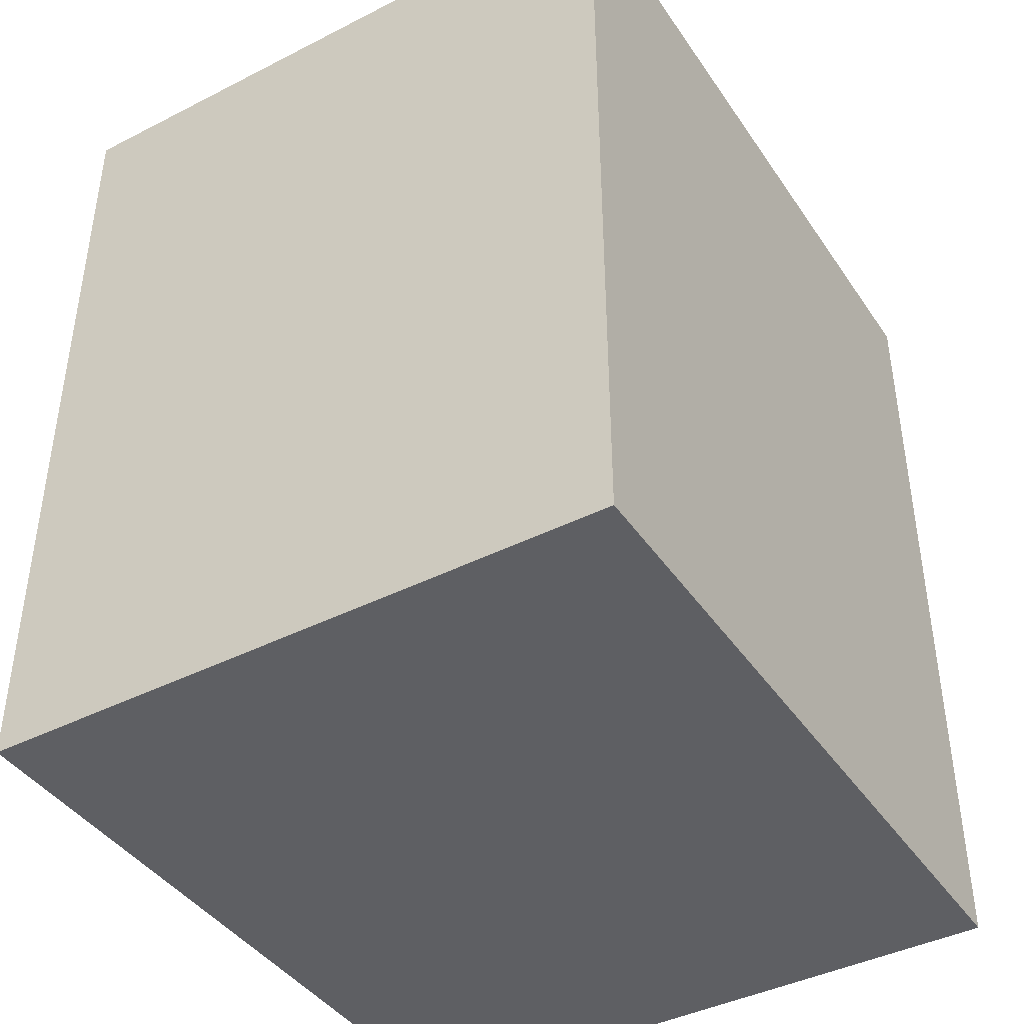
<metadata>
{"format":"obj","ext":"obj","renderer":"f3d","projection":"perspective","resolution":1024,"background":"white","views":[{"elev":-41.9,"azim":-148.6,"up":"+Z"}]}
</metadata>
<code>
v -0.4949 -0.5698 -0.6561
v 0.4949 -0.5698 -0.6561
v -0.4949 -0.5698 0.6561
v 0.4949 -0.5698 0.6561
v -0.4949 0.5698 -0.6561
v 0.4949 0.5698 -0.6561
v -0.4949 0.5698 0.6561
v 0.4949 0.5698 0.6561
v 0 0.5698 0
v 0.4949 0.5698 0
v 0 0.5698 -0.6561
v -0.4949 0.5698 0
v 0 0.5698 0.6561
v -0.4949 -0.5698 0
v -0.4949 0 0
v -0.4949 0 -0.6561
v -0.4949 0 0.6561
v 0 -0.5698 -0.6561
v 0 -0.5698 0
v 0.4949 -0.5698 0
v 0 -0.5698 0.6561
v 0.4949 0 -0.6561
v 0.4949 0 0
v 0.4949 0 0.6561
v 0 0 0.6561
v 0 0 -0.6561
v -0.2475 0.5698 -0.328
v 0 0.5698 -0.328
v -0.2475 0.5698 -0.6561
v 0.2475 0.5698 0.328
v 0.4949 0.5698 0.328
v 0.2475 0.5698 0
v 0.4949 0.5698 -0.328
v 0.2475 0.5698 -0.6561
v 0.2475 0.5698 -0.328
v -0.4949 0.5698 -0.328
v -0.2475 0.5698 0
v -0.4949 0.5698 0.328
v -0.2475 0.5698 0.6561
v -0.2475 0.5698 0.328
v 0.2475 0.5698 0.6561
v 0 0.5698 0.328
v -0.4949 -0.5698 -0.328
v -0.4949 -0.2849 -0.328
v -0.4949 -0.2849 -0.6561
v -0.4949 -0.5698 0.328
v -0.4949 -0.2849 0.328
v -0.4949 -0.2849 0
v -0.4949 0.2849 -0.328
v -0.4949 0.2849 -0.6561
v -0.4949 0 -0.328
v -0.4949 -0.2849 0.6561
v -0.4949 0 0.328
v -0.4949 0.2849 0.6561
v -0.4949 0.2849 0.328
v -0.4949 0.2849 0
v -0.2475 -0.5698 -0.6561
v -0.2475 -0.5698 -0.328
v 0.2475 -0.5698 -0.6561
v 0.2475 -0.5698 -0.328
v 0 -0.5698 -0.328
v -0.2475 -0.5698 0.328
v -0.2475 -0.5698 0
v 0.4949 -0.5698 -0.328
v 0.2475 -0.5698 0
v 0.4949 -0.5698 0.328
v 0.2475 -0.5698 0.6561
v 0.2475 -0.5698 0.328
v -0.2475 -0.5698 0.6561
v 0 -0.5698 0.328
v 0.4949 -0.2849 -0.6561
v 0.4949 0 -0.328
v 0.4949 -0.2849 -0.328
v 0.4949 0.2849 -0.6561
v 0.4949 0.2849 -0.328
v 0.4949 0.2849 0.328
v 0.4949 0.2849 0
v 0.4949 -0.2849 0
v 0.4949 0.2849 0.6561
v 0.4949 0 0.328
v 0.4949 -0.2849 0.6561
v 0.4949 -0.2849 0.328
v 0 -0.2849 0.6561
v -0.2475 -0.2849 0.6561
v 0.2475 -0.2849 0.6561
v 0.2475 0.2849 0.6561
v 0.2475 0 0.6561
v -0.2475 0 0.6561
v 0 0.2849 0.6561
v -0.2475 0.2849 0.6561
v -0.2475 -0.2849 -0.6561
v -0.2475 0.2849 -0.6561
v -0.2475 0 -0.6561
v 0.2475 -0.2849 -0.6561
v 0 -0.2849 -0.6561
v 0.2475 0 -0.6561
v 0 0.2849 -0.6561
v 0.2475 0.2849 -0.6561
v -0.3712 0.5698 -0.492
v -0.2475 0.5698 -0.492
v -0.3712 0.5698 -0.6561
v -0.1237 0.5698 -0.164
v 0 0.5698 -0.164
v -0.1237 0.5698 -0.328
v 0 0.5698 -0.492
v -0.1237 0.5698 -0.6561
v -0.1237 0.5698 -0.492
v 0.1237 0.5698 0.164
v 0.2475 0.5698 0.164
v 0.1237 0.5698 0
v 0.3712 0.5698 0.492
v 0.4949 0.5698 0.492
v 0.3712 0.5698 0.328
v 0.4949 0.5698 0.164
v 0.3712 0.5698 0
v 0.3712 0.5698 0.164
v 0.4949 0.5698 -0.164
v 0.3712 0.5698 -0.328
v 0.3712 0.5698 -0.164
v 0.4949 0.5698 -0.492
v 0.3712 0.5698 -0.6561
v 0.3712 0.5698 -0.492
v 0.1237 0.5698 -0.6561
v 0.1237 0.5698 -0.492
v 0.2475 0.5698 -0.492
v 0.1237 0.5698 -0.164
v 0.2475 0.5698 -0.164
v 0.1237 0.5698 -0.328
v -0.4949 0.5698 -0.492
v -0.3712 0.5698 -0.328
v -0.4949 0.5698 -0.164
v -0.3712 0.5698 0
v -0.3712 0.5698 -0.164
v -0.1237 0.5698 0
v -0.2475 0.5698 -0.164
v -0.4949 0.5698 0.164
v -0.3712 0.5698 0.328
v -0.3712 0.5698 0.164
v -0.4949 0.5698 0.492
v -0.3712 0.5698 0.6561
v -0.3712 0.5698 0.492
v -0.1237 0.5698 0.6561
v -0.1237 0.5698 0.492
v -0.2475 0.5698 0.492
v 0.1237 0.5698 0.6561
v 0.1237 0.5698 0.492
v 0 0.5698 0.492
v 0.3712 0.5698 0.6561
v 0.2475 0.5698 0.492
v 0 0.5698 0.164
v 0.1237 0.5698 0.328
v -0.2475 0.5698 0.164
v -0.1237 0.5698 0.328
v -0.1237 0.5698 0.164
v -0.4949 -0.5698 -0.492
v -0.4949 -0.4273 -0.492
v -0.4949 -0.4273 -0.6561
v -0.4949 -0.5698 -0.164
v -0.4949 -0.4273 -0.164
v -0.4949 -0.4273 -0.328
v -0.4949 -0.1424 -0.492
v -0.4949 -0.1424 -0.6561
v -0.4949 -0.2849 -0.492
v -0.4949 -0.5698 0.164
v -0.4949 -0.4273 0.164
v -0.4949 -0.4273 0
v -0.4949 -0.5698 0.492
v -0.4949 -0.4273 0.492
v -0.4949 -0.4273 0.328
v -0.4949 -0.1424 0.164
v -0.4949 -0.1424 0
v -0.4949 -0.2849 0.164
v -0.4949 0.1424 -0.164
v -0.4949 0.1424 -0.328
v -0.4949 0 -0.164
v -0.4949 0.4273 -0.492
v -0.4949 0.4273 -0.6561
v -0.4949 0.2849 -0.492
v -0.4949 0.1424 -0.6561
v -0.4949 0 -0.492
v -0.4949 0.1424 -0.492
v -0.4949 -0.2849 -0.164
v -0.4949 -0.1424 -0.164
v -0.4949 -0.1424 -0.328
v -0.4949 -0.4273 0.6561
v -0.4949 -0.2849 0.492
v -0.4949 -0.1424 0.6561
v -0.4949 0 0.492
v -0.4949 -0.1424 0.492
v -0.4949 0 0.164
v -0.4949 -0.1424 0.328
v -0.4949 0.1424 0.6561
v -0.4949 0.2849 0.492
v -0.4949 0.1424 0.492
v -0.4949 0.4273 0.6561
v -0.4949 0.4273 0.492
v -0.4949 0.4273 0.164
v -0.4949 0.4273 0.328
v -0.4949 0.4273 -0.164
v -0.4949 0.4273 0
v -0.4949 0.4273 -0.328
v -0.4949 0.1424 0
v -0.4949 0.2849 -0.164
v -0.4949 0.1424 0.328
v -0.4949 0.2849 0.164
v -0.4949 0.1424 0.164
v -0.3712 -0.5698 -0.6561
v -0.3712 -0.5698 -0.492
v -0.1237 -0.5698 -0.6561
v -0.1237 -0.5698 -0.492
v -0.2475 -0.5698 -0.492
v -0.3712 -0.5698 -0.164
v -0.3712 -0.5698 -0.328
v 0.1237 -0.5698 -0.6561
v 0.1237 -0.5698 -0.492
v 0 -0.5698 -0.492
v 0.3712 -0.5698 -0.6561
v 0.3712 -0.5698 -0.492
v 0.2475 -0.5698 -0.492
v 0.1237 -0.5698 -0.164
v 0 -0.5698 -0.164
v 0.1237 -0.5698 -0.328
v -0.1237 -0.5698 0.164
v -0.2475 -0.5698 0.164
v -0.1237 -0.5698 0
v -0.3712 -0.5698 0.492
v -0.3712 -0.5698 0.328
v -0.3712 -0.5698 0
v -0.3712 -0.5698 0.164
v -0.1237 -0.5698 -0.328
v -0.1237 -0.5698 -0.164
v -0.2475 -0.5698 -0.164
v 0.4949 -0.5698 -0.492
v 0.3712 -0.5698 -0.328
v 0.4949 -0.5698 -0.164
v 0.3712 -0.5698 0
v 0.3712 -0.5698 -0.164
v 0.1237 -0.5698 0
v 0.2475 -0.5698 -0.164
v 0.4949 -0.5698 0.164
v 0.3712 -0.5698 0.328
v 0.3712 -0.5698 0.164
v 0.4949 -0.5698 0.492
v 0.3712 -0.5698 0.6561
v 0.3712 -0.5698 0.492
v 0.1237 -0.5698 0.6561
v 0.1237 -0.5698 0.492
v 0.2475 -0.5698 0.492
v -0.1237 -0.5698 0.6561
v -0.1237 -0.5698 0.492
v 0 -0.5698 0.492
v -0.3712 -0.5698 0.6561
v -0.2475 -0.5698 0.492
v 0 -0.5698 0.164
v -0.1237 -0.5698 0.328
v 0.2475 -0.5698 0.164
v 0.1237 -0.5698 0.328
v 0.1237 -0.5698 0.164
v 0.4949 -0.4273 -0.6561
v 0.4949 -0.2849 -0.492
v 0.4949 -0.4273 -0.492
v 0.4949 -0.1424 -0.6561
v 0.4949 0 -0.492
v 0.4949 -0.1424 -0.492
v 0.4949 0 -0.164
v 0.4949 -0.1424 -0.164
v 0.4949 -0.1424 -0.328
v 0.4949 0.1424 -0.6561
v 0.4949 0.2849 -0.492
v 0.4949 0.1424 -0.492
v 0.4949 0.4273 -0.6561
v 0.4949 0.4273 -0.492
v 0.4949 0.4273 -0.164
v 0.4949 0.4273 -0.328
v 0.4949 0.4273 0.164
v 0.4949 0.4273 0
v 0.4949 0.4273 0.492
v 0.4949 0.4273 0.328
v 0.4949 0.1424 0.164
v 0.4949 0.1424 0
v 0.4949 0.2849 0.164
v 0.4949 0.1424 -0.328
v 0.4949 0.2849 -0.164
v 0.4949 0.1424 -0.164
v 0.4949 -0.4273 -0.328
v 0.4949 -0.1424 0
v 0.4949 -0.2849 -0.164
v 0.4949 -0.4273 0
v 0.4949 -0.4273 -0.164
v 0.4949 0.1424 0.328
v 0.4949 0 0.164
v 0.4949 0.4273 0.6561
v 0.4949 0.2849 0.492
v 0.4949 0.1424 0.6561
v 0.4949 0 0.492
v 0.4949 0.1424 0.492
v 0.4949 -0.1424 0.6561
v 0.4949 -0.2849 0.492
v 0.4949 -0.1424 0.492
v 0.4949 -0.4273 0.6561
v 0.4949 -0.4273 0.492
v 0.4949 -0.4273 0.164
v 0.4949 -0.4273 0.328
v 0.4949 -0.1424 0.164
v 0.4949 -0.1424 0.328
v 0.4949 -0.2849 0.164
v -0.2475 -0.4273 0.6561
v -0.3712 -0.4273 0.6561
v 0 -0.4273 0.6561
v -0.1237 -0.4273 0.6561
v 0 -0.1424 0.6561
v -0.1237 -0.1424 0.6561
v -0.1237 -0.2849 0.6561
v 0.2475 -0.4273 0.6561
v 0.1237 -0.4273 0.6561
v 0.3712 -0.4273 0.6561
v 0.3712 -0.1424 0.6561
v 0.3712 -0.2849 0.6561
v 0.3712 0.1424 0.6561
v 0.3712 0 0.6561
v 0.3712 0.4273 0.6561
v 0.3712 0.2849 0.6561
v 0.1237 0.1424 0.6561
v 0.1237 0 0.6561
v 0.2475 0.1424 0.6561
v 0.1237 -0.2849 0.6561
v 0.2475 -0.1424 0.6561
v 0.1237 -0.1424 0.6561
v -0.3712 -0.2849 0.6561
v -0.1237 0 0.6561
v -0.2475 -0.1424 0.6561
v -0.3712 0 0.6561
v -0.3712 -0.1424 0.6561
v 0.1237 0.2849 0.6561
v 0 0.1424 0.6561
v 0.2475 0.4273 0.6561
v 0 0.4273 0.6561
v 0.1237 0.4273 0.6561
v -0.2475 0.4273 0.6561
v -0.1237 0.4273 0.6561
v -0.3712 0.4273 0.6561
v -0.3712 0.1424 0.6561
v -0.3712 0.2849 0.6561
v -0.1237 0.1424 0.6561
v -0.1237 0.2849 0.6561
v -0.2475 0.1424 0.6561
v -0.3712 -0.4273 -0.6561
v -0.3712 -0.1424 -0.6561
v -0.3712 -0.2849 -0.6561
v -0.1237 -0.4273 -0.6561
v -0.2475 -0.4273 -0.6561
v -0.3712 0.1424 -0.6561
v -0.3712 0 -0.6561
v -0.3712 0.4273 -0.6561
v -0.3712 0.2849 -0.6561
v -0.1237 0.1424 -0.6561
v -0.1237 0 -0.6561
v -0.2475 0.1424 -0.6561
v 0.1237 -0.1424 -0.6561
v 0.1237 -0.2849 -0.6561
v 0 -0.1424 -0.6561
v 0.3712 -0.4273 -0.6561
v 0.2475 -0.4273 -0.6561
v 0 -0.4273 -0.6561
v 0.1237 -0.4273 -0.6561
v -0.2475 -0.1424 -0.6561
v -0.1237 -0.1424 -0.6561
v -0.1237 -0.2849 -0.6561
v 0.3712 -0.2849 -0.6561
v 0.1237 0 -0.6561
v 0.2475 -0.1424 -0.6561
v 0.3712 0 -0.6561
v 0.3712 -0.1424 -0.6561
v -0.1237 0.2849 -0.6561
v 0 0.1424 -0.6561
v -0.2475 0.4273 -0.6561
v 0 0.4273 -0.6561
v -0.1237 0.4273 -0.6561
v 0.2475 0.4273 -0.6561
v 0.1237 0.4273 -0.6561
v 0.3712 0.4273 -0.6561
v 0.3712 0.1424 -0.6561
v 0.3712 0.2849 -0.6561
v 0.1237 0.1424 -0.6561
v 0.1237 0.2849 -0.6561
v 0.2475 0.1424 -0.6561
f 5 99 101
f 99 27 100
f 100 29 101
f 99 100 101
f 27 102 104
f 102 9 103
f 103 28 104
f 102 103 104
f 28 105 107
f 105 11 106
f 106 29 107
f 105 106 107
f 27 104 100
f 104 28 107
f 107 29 100
f 104 107 100
f 9 108 110
f 108 30 109
f 109 32 110
f 108 109 110
f 30 111 113
f 111 8 112
f 112 31 113
f 111 112 113
f 31 114 116
f 114 10 115
f 115 32 116
f 114 115 116
f 30 113 109
f 113 31 116
f 116 32 109
f 113 116 109
f 10 117 119
f 117 33 118
f 118 35 119
f 117 118 119
f 33 120 122
f 120 6 121
f 121 34 122
f 120 121 122
f 34 123 125
f 123 11 124
f 124 35 125
f 123 124 125
f 33 122 118
f 122 34 125
f 125 35 118
f 122 125 118
f 9 110 103
f 110 32 126
f 126 28 103
f 110 126 103
f 32 115 127
f 115 10 119
f 119 35 127
f 115 119 127
f 35 124 128
f 124 11 105
f 105 28 128
f 124 105 128
f 32 127 126
f 127 35 128
f 128 28 126
f 127 128 126
f 5 129 99
f 129 36 130
f 130 27 99
f 129 130 99
f 36 131 133
f 131 12 132
f 132 37 133
f 131 132 133
f 37 134 135
f 134 9 102
f 102 27 135
f 134 102 135
f 36 133 130
f 133 37 135
f 135 27 130
f 133 135 130
f 12 136 138
f 136 38 137
f 137 40 138
f 136 137 138
f 38 139 141
f 139 7 140
f 140 39 141
f 139 140 141
f 39 142 144
f 142 13 143
f 143 40 144
f 142 143 144
f 38 141 137
f 141 39 144
f 144 40 137
f 141 144 137
f 13 145 147
f 145 41 146
f 146 42 147
f 145 146 147
f 41 148 149
f 148 8 111
f 111 30 149
f 148 111 149
f 30 108 151
f 108 9 150
f 150 42 151
f 108 150 151
f 41 149 146
f 149 30 151
f 151 42 146
f 149 151 146
f 12 138 132
f 138 40 152
f 152 37 132
f 138 152 132
f 40 143 153
f 143 13 147
f 147 42 153
f 143 147 153
f 42 150 154
f 150 9 134
f 134 37 154
f 150 134 154
f 40 153 152
f 153 42 154
f 154 37 152
f 153 154 152
f 1 155 157
f 155 43 156
f 156 45 157
f 155 156 157
f 43 158 160
f 158 14 159
f 159 44 160
f 158 159 160
f 44 161 163
f 161 16 162
f 162 45 163
f 161 162 163
f 43 160 156
f 160 44 163
f 163 45 156
f 160 163 156
f 14 164 166
f 164 46 165
f 165 48 166
f 164 165 166
f 46 167 169
f 167 3 168
f 168 47 169
f 167 168 169
f 47 170 172
f 170 15 171
f 171 48 172
f 170 171 172
f 46 169 165
f 169 47 172
f 172 48 165
f 169 172 165
f 15 173 175
f 173 49 174
f 174 51 175
f 173 174 175
f 49 176 178
f 176 5 177
f 177 50 178
f 176 177 178
f 50 179 181
f 179 16 180
f 180 51 181
f 179 180 181
f 49 178 174
f 178 50 181
f 181 51 174
f 178 181 174
f 14 166 159
f 166 48 182
f 182 44 159
f 166 182 159
f 48 171 183
f 171 15 175
f 175 51 183
f 171 175 183
f 51 180 184
f 180 16 161
f 161 44 184
f 180 161 184
f 48 183 182
f 183 51 184
f 184 44 182
f 183 184 182
f 3 185 168
f 185 52 186
f 186 47 168
f 185 186 168
f 52 187 189
f 187 17 188
f 188 53 189
f 187 188 189
f 53 190 191
f 190 15 170
f 170 47 191
f 190 170 191
f 52 189 186
f 189 53 191
f 191 47 186
f 189 191 186
f 17 192 194
f 192 54 193
f 193 55 194
f 192 193 194
f 54 195 196
f 195 7 139
f 139 38 196
f 195 139 196
f 38 136 198
f 136 12 197
f 197 55 198
f 136 197 198
f 54 196 193
f 196 38 198
f 198 55 193
f 196 198 193
f 12 131 200
f 131 36 199
f 199 56 200
f 131 199 200
f 36 129 201
f 129 5 176
f 176 49 201
f 129 176 201
f 49 173 203
f 173 15 202
f 202 56 203
f 173 202 203
f 36 201 199
f 201 49 203
f 203 56 199
f 201 203 199
f 17 194 188
f 194 55 204
f 204 53 188
f 194 204 188
f 55 197 205
f 197 12 200
f 200 56 205
f 197 200 205
f 56 202 206
f 202 15 190
f 190 53 206
f 202 190 206
f 55 205 204
f 205 56 206
f 206 53 204
f 205 206 204
f 1 207 155
f 207 57 208
f 208 43 155
f 207 208 155
f 57 209 211
f 209 18 210
f 210 58 211
f 209 210 211
f 58 212 213
f 212 14 158
f 158 43 213
f 212 158 213
f 57 211 208
f 211 58 213
f 213 43 208
f 211 213 208
f 18 214 216
f 214 59 215
f 215 61 216
f 214 215 216
f 59 217 219
f 217 2 218
f 218 60 219
f 217 218 219
f 60 220 222
f 220 19 221
f 221 61 222
f 220 221 222
f 59 219 215
f 219 60 222
f 222 61 215
f 219 222 215
f 19 223 225
f 223 62 224
f 224 63 225
f 223 224 225
f 62 226 227
f 226 3 167
f 167 46 227
f 226 167 227
f 46 164 229
f 164 14 228
f 228 63 229
f 164 228 229
f 62 227 224
f 227 46 229
f 229 63 224
f 227 229 224
f 18 216 210
f 216 61 230
f 230 58 210
f 216 230 210
f 61 221 231
f 221 19 225
f 225 63 231
f 221 225 231
f 63 228 232
f 228 14 212
f 212 58 232
f 228 212 232
f 61 231 230
f 231 63 232
f 232 58 230
f 231 232 230
f 2 233 218
f 233 64 234
f 234 60 218
f 233 234 218
f 64 235 237
f 235 20 236
f 236 65 237
f 235 236 237
f 65 238 239
f 238 19 220
f 220 60 239
f 238 220 239
f 64 237 234
f 237 65 239
f 239 60 234
f 237 239 234
f 20 240 242
f 240 66 241
f 241 68 242
f 240 241 242
f 66 243 245
f 243 4 244
f 244 67 245
f 243 244 245
f 67 246 248
f 246 21 247
f 247 68 248
f 246 247 248
f 66 245 241
f 245 67 248
f 248 68 241
f 245 248 241
f 21 249 251
f 249 69 250
f 250 70 251
f 249 250 251
f 69 252 253
f 252 3 226
f 226 62 253
f 252 226 253
f 62 223 255
f 223 19 254
f 254 70 255
f 223 254 255
f 69 253 250
f 253 62 255
f 255 70 250
f 253 255 250
f 20 242 236
f 242 68 256
f 256 65 236
f 242 256 236
f 68 247 257
f 247 21 251
f 251 70 257
f 247 251 257
f 70 254 258
f 254 19 238
f 238 65 258
f 254 238 258
f 68 257 256
f 257 70 258
f 258 65 256
f 257 258 256
f 2 259 261
f 259 71 260
f 260 73 261
f 259 260 261
f 71 262 264
f 262 22 263
f 263 72 264
f 262 263 264
f 72 265 267
f 265 23 266
f 266 73 267
f 265 266 267
f 71 264 260
f 264 72 267
f 267 73 260
f 264 267 260
f 22 268 270
f 268 74 269
f 269 75 270
f 268 269 270
f 74 271 272
f 271 6 120
f 120 33 272
f 271 120 272
f 33 117 274
f 117 10 273
f 273 75 274
f 117 273 274
f 74 272 269
f 272 33 274
f 274 75 269
f 272 274 269
f 10 114 276
f 114 31 275
f 275 77 276
f 114 275 276
f 31 112 278
f 112 8 277
f 277 76 278
f 112 277 278
f 76 279 281
f 279 23 280
f 280 77 281
f 279 280 281
f 31 278 275
f 278 76 281
f 281 77 275
f 278 281 275
f 22 270 263
f 270 75 282
f 282 72 263
f 270 282 263
f 75 273 283
f 273 10 276
f 276 77 283
f 273 276 283
f 77 280 284
f 280 23 265
f 265 72 284
f 280 265 284
f 75 283 282
f 283 77 284
f 284 72 282
f 283 284 282
f 2 261 233
f 261 73 285
f 285 64 233
f 261 285 233
f 73 266 287
f 266 23 286
f 286 78 287
f 266 286 287
f 78 288 289
f 288 20 235
f 235 64 289
f 288 235 289
f 73 287 285
f 287 78 289
f 289 64 285
f 287 289 285
f 23 279 291
f 279 76 290
f 290 80 291
f 279 290 291
f 76 277 293
f 277 8 292
f 292 79 293
f 277 292 293
f 79 294 296
f 294 24 295
f 295 80 296
f 294 295 296
f 76 293 290
f 293 79 296
f 296 80 290
f 293 296 290
f 24 297 299
f 297 81 298
f 298 82 299
f 297 298 299
f 81 300 301
f 300 4 243
f 243 66 301
f 300 243 301
f 66 240 303
f 240 20 302
f 302 82 303
f 240 302 303
f 81 301 298
f 301 66 303
f 303 82 298
f 301 303 298
f 23 291 286
f 291 80 304
f 304 78 286
f 291 304 286
f 80 295 305
f 295 24 299
f 299 82 305
f 295 299 305
f 82 302 306
f 302 20 288
f 288 78 306
f 302 288 306
f 80 305 304
f 305 82 306
f 306 78 304
f 305 306 304
f 3 252 308
f 252 69 307
f 307 84 308
f 252 307 308
f 69 249 310
f 249 21 309
f 309 83 310
f 249 309 310
f 83 311 313
f 311 25 312
f 312 84 313
f 311 312 313
f 69 310 307
f 310 83 313
f 313 84 307
f 310 313 307
f 21 246 315
f 246 67 314
f 314 85 315
f 246 314 315
f 67 244 316
f 244 4 300
f 300 81 316
f 244 300 316
f 81 297 318
f 297 24 317
f 317 85 318
f 297 317 318
f 67 316 314
f 316 81 318
f 318 85 314
f 316 318 314
f 24 294 320
f 294 79 319
f 319 87 320
f 294 319 320
f 79 292 322
f 292 8 321
f 321 86 322
f 292 321 322
f 86 323 325
f 323 25 324
f 324 87 325
f 323 324 325
f 79 322 319
f 322 86 325
f 325 87 319
f 322 325 319
f 21 315 309
f 315 85 326
f 326 83 309
f 315 326 309
f 85 317 327
f 317 24 320
f 320 87 327
f 317 320 327
f 87 324 328
f 324 25 311
f 311 83 328
f 324 311 328
f 85 327 326
f 327 87 328
f 328 83 326
f 327 328 326
f 3 308 185
f 308 84 329
f 329 52 185
f 308 329 185
f 84 312 331
f 312 25 330
f 330 88 331
f 312 330 331
f 88 332 333
f 332 17 187
f 187 52 333
f 332 187 333
f 84 331 329
f 331 88 333
f 333 52 329
f 331 333 329
f 25 323 335
f 323 86 334
f 334 89 335
f 323 334 335
f 86 321 336
f 321 8 148
f 148 41 336
f 321 148 336
f 41 145 338
f 145 13 337
f 337 89 338
f 145 337 338
f 86 336 334
f 336 41 338
f 338 89 334
f 336 338 334
f 13 142 340
f 142 39 339
f 339 90 340
f 142 339 340
f 39 140 341
f 140 7 195
f 195 54 341
f 140 195 341
f 54 192 343
f 192 17 342
f 342 90 343
f 192 342 343
f 39 341 339
f 341 54 343
f 343 90 339
f 341 343 339
f 25 335 330
f 335 89 344
f 344 88 330
f 335 344 330
f 89 337 345
f 337 13 340
f 340 90 345
f 337 340 345
f 90 342 346
f 342 17 332
f 332 88 346
f 342 332 346
f 89 345 344
f 345 90 346
f 346 88 344
f 345 346 344
f 1 157 207
f 157 45 347
f 347 57 207
f 157 347 207
f 45 162 349
f 162 16 348
f 348 91 349
f 162 348 349
f 91 350 351
f 350 18 209
f 209 57 351
f 350 209 351
f 45 349 347
f 349 91 351
f 351 57 347
f 349 351 347
f 16 179 353
f 179 50 352
f 352 93 353
f 179 352 353
f 50 177 355
f 177 5 354
f 354 92 355
f 177 354 355
f 92 356 358
f 356 26 357
f 357 93 358
f 356 357 358
f 50 355 352
f 355 92 358
f 358 93 352
f 355 358 352
f 26 359 361
f 359 94 360
f 360 95 361
f 359 360 361
f 94 362 363
f 362 2 217
f 217 59 363
f 362 217 363
f 59 214 365
f 214 18 364
f 364 95 365
f 214 364 365
f 94 363 360
f 363 59 365
f 365 95 360
f 363 365 360
f 16 353 348
f 353 93 366
f 366 91 348
f 353 366 348
f 93 357 367
f 357 26 361
f 361 95 367
f 357 361 367
f 95 364 368
f 364 18 350
f 350 91 368
f 364 350 368
f 93 367 366
f 367 95 368
f 368 91 366
f 367 368 366
f 2 362 259
f 362 94 369
f 369 71 259
f 362 369 259
f 94 359 371
f 359 26 370
f 370 96 371
f 359 370 371
f 96 372 373
f 372 22 262
f 262 71 373
f 372 262 373
f 94 371 369
f 371 96 373
f 373 71 369
f 371 373 369
f 26 356 375
f 356 92 374
f 374 97 375
f 356 374 375
f 92 354 376
f 354 5 101
f 101 29 376
f 354 101 376
f 29 106 378
f 106 11 377
f 377 97 378
f 106 377 378
f 92 376 374
f 376 29 378
f 378 97 374
f 376 378 374
f 11 123 380
f 123 34 379
f 379 98 380
f 123 379 380
f 34 121 381
f 121 6 271
f 271 74 381
f 121 271 381
f 74 268 383
f 268 22 382
f 382 98 383
f 268 382 383
f 34 381 379
f 381 74 383
f 383 98 379
f 381 383 379
f 26 375 370
f 375 97 384
f 384 96 370
f 375 384 370
f 97 377 385
f 377 11 380
f 380 98 385
f 377 380 385
f 98 382 386
f 382 22 372
f 372 96 386
f 382 372 386
f 97 385 384
f 385 98 386
f 386 96 384
f 385 386 384

</code>
